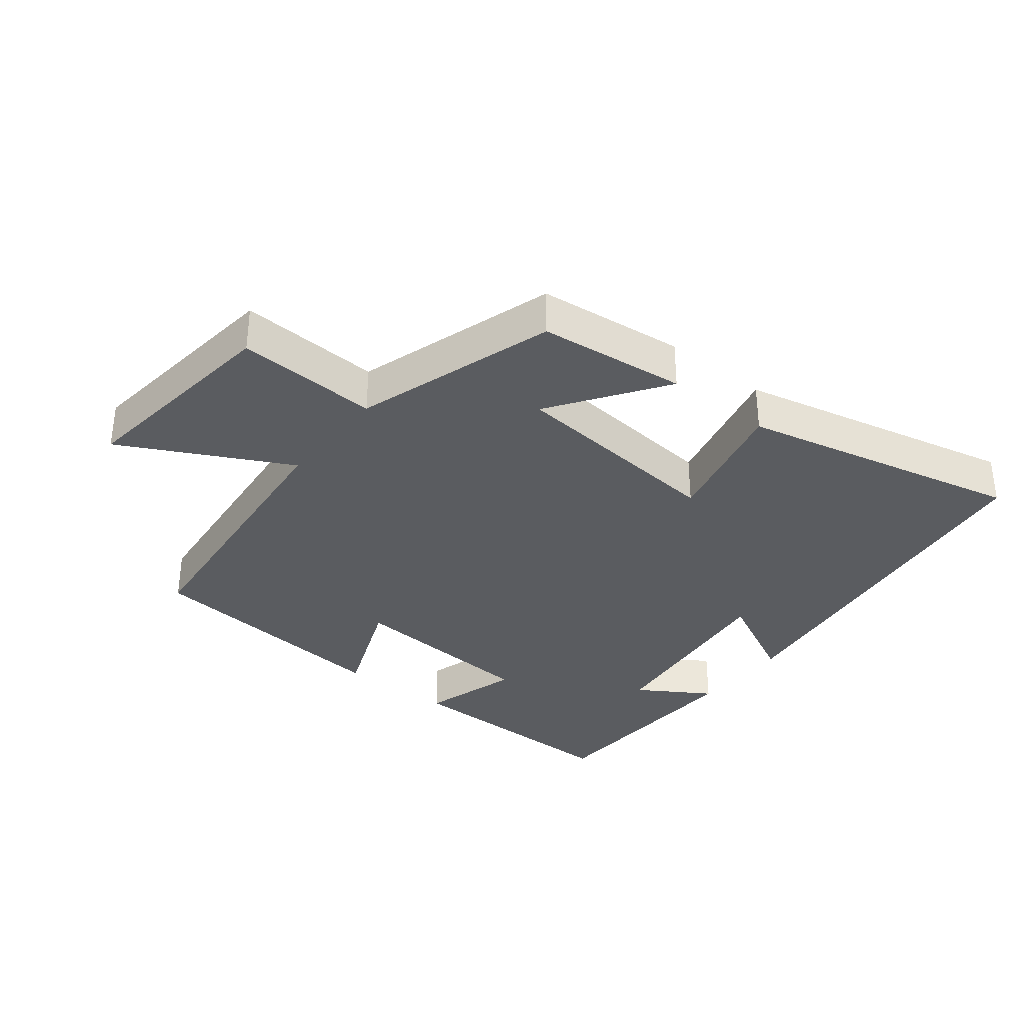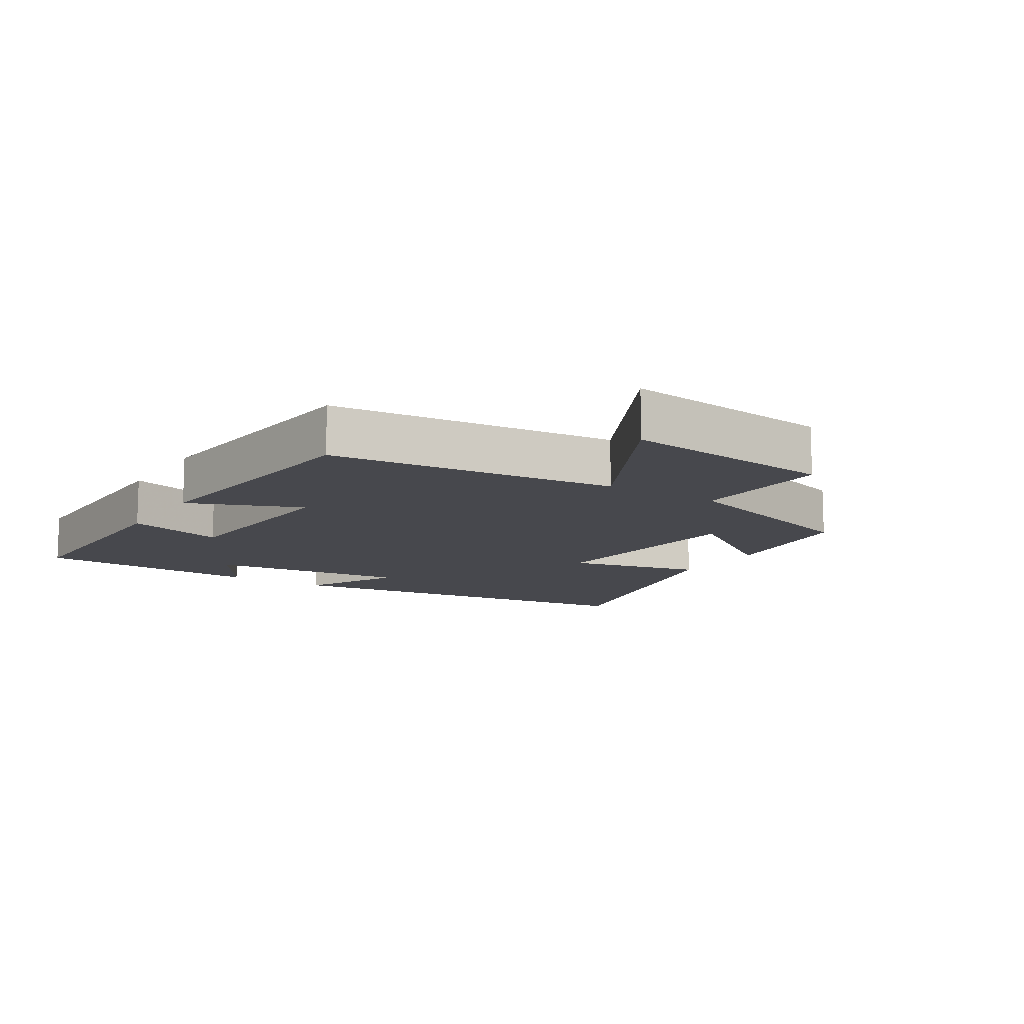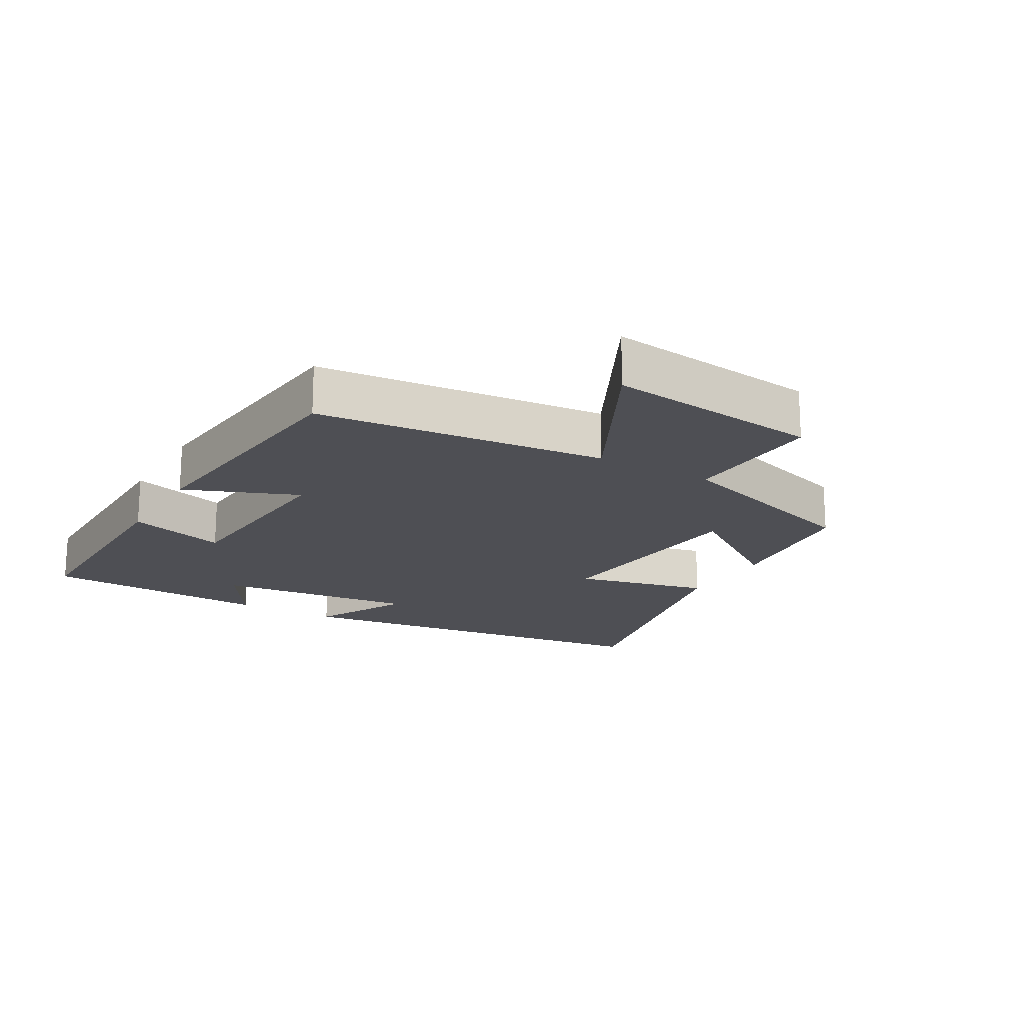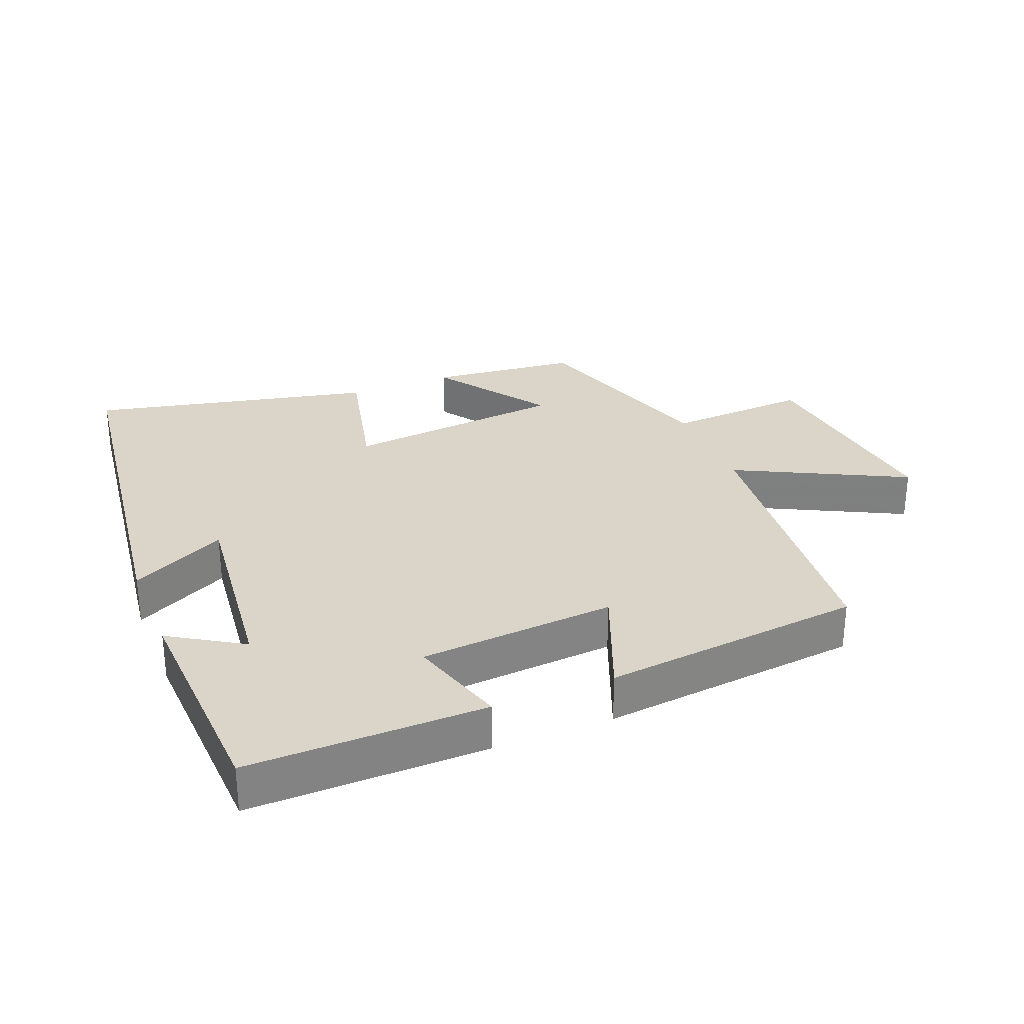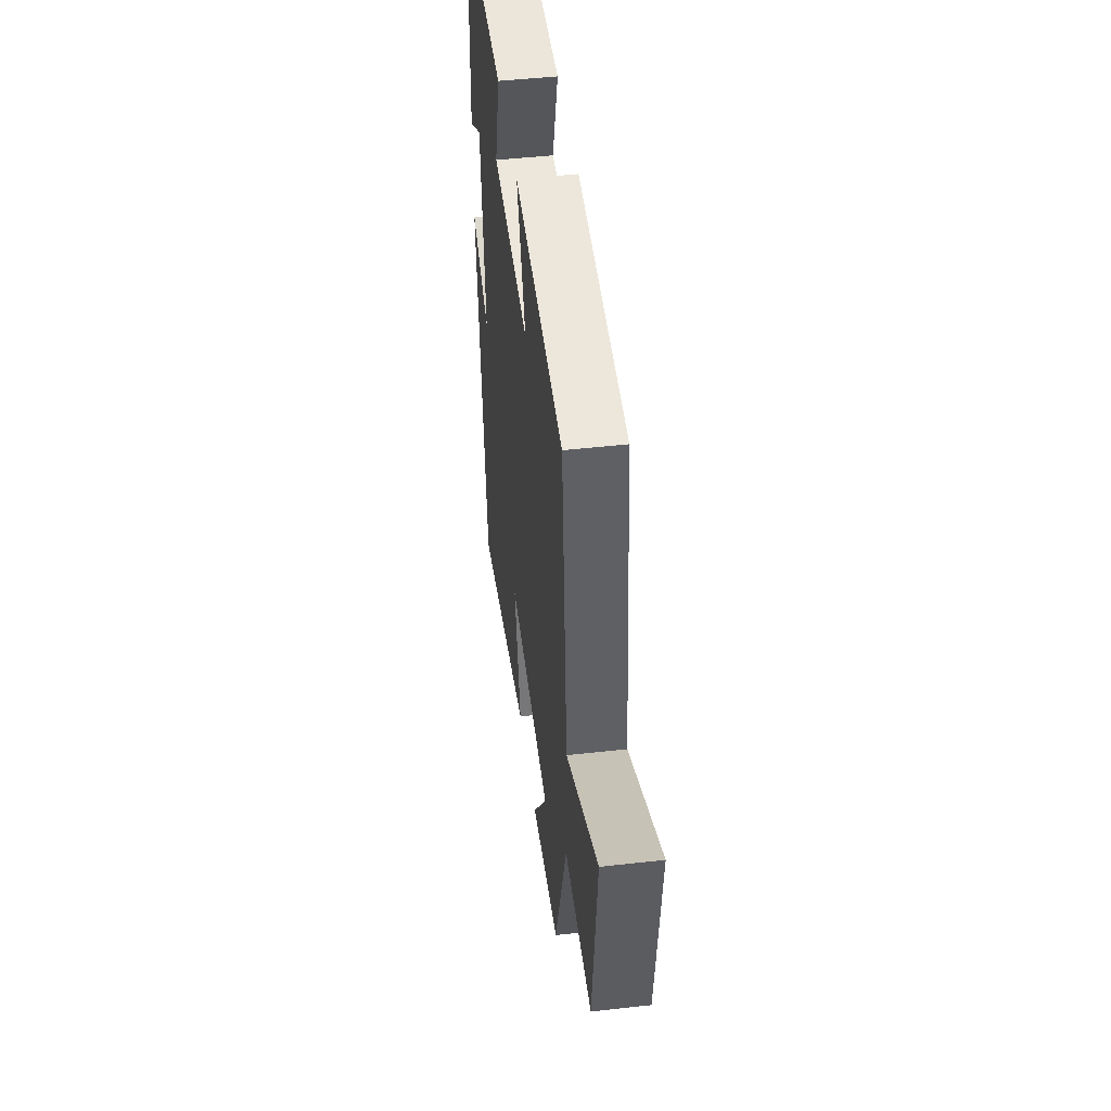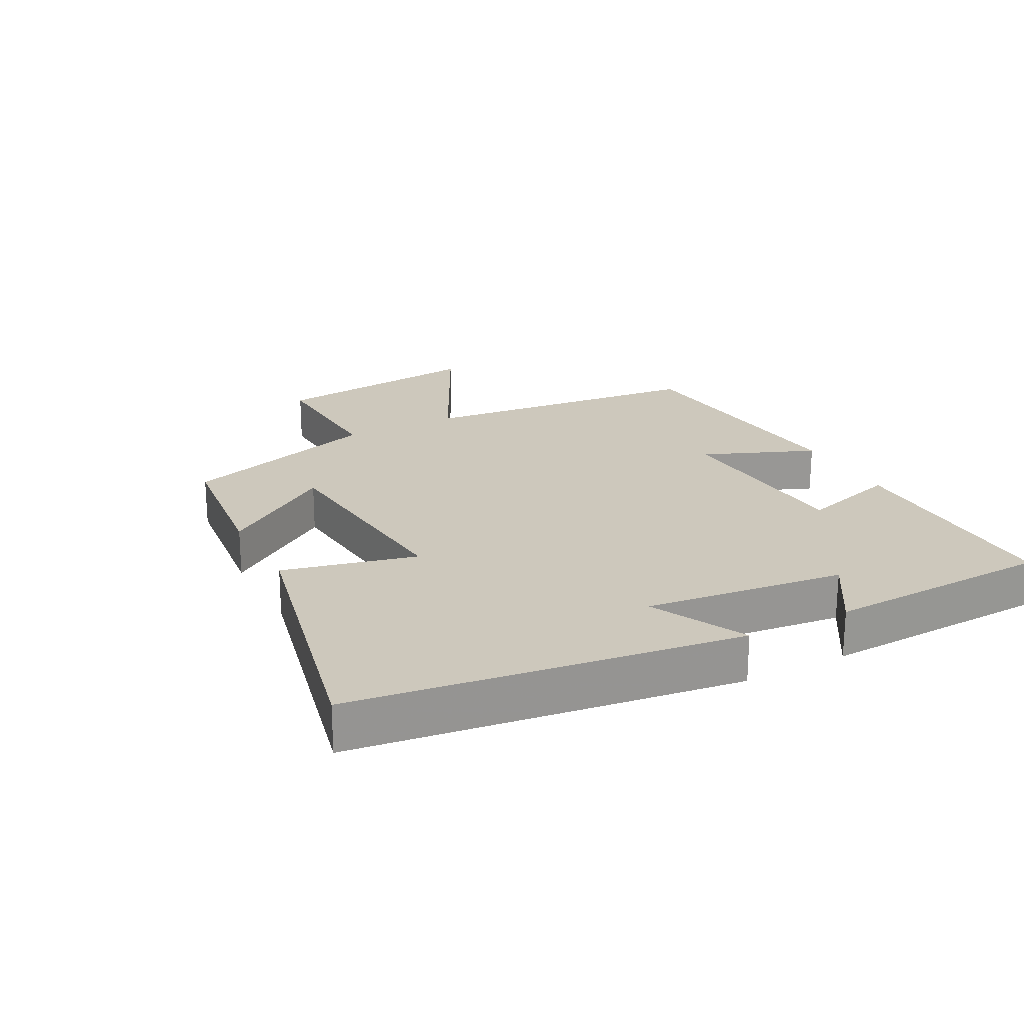
<metadata>
{"format":"obj","ext":"obj","renderer":"f3d","projection":"perspective","resolution":1024,"background":"white","views":[{"elev":-34.2,"azim":141.6,"up":"+Y"},{"elev":-11.8,"azim":57.6,"up":"+Y"},{"elev":-18.3,"azim":59.8,"up":"+Y"},{"elev":29.4,"azim":-22.2,"up":"+Y"},{"elev":46.8,"azim":82.7,"up":"+Z"},{"elev":22.2,"azim":-117.8,"up":"+Y"}]}
</metadata>
<code>
v 0.404 0.07 -0.475
v 0.178 0.07 -0.5
v 0.297 0.07 -0.327
v -0.039 0.07 -0.295
v 0.01 0.07 -0.5
v -0.42 0.07 -0.598
v -0.5 0.07 -0.008
v -0.354 0.07 -0.081
v -0.39 0.07 0.225
v -0.5 0.07 0.156
v -0.486 0.07 0.503
v -0.126 0.07 0.5
v -0.17 0.07 0.35
v 0.128 0.07 0.328
v 0.058 0.07 0.5
v 0.454 0.07 0.46
v 0.5 0.07 0.018
v 0.755 0.07 0.149
v 0.717 0.07 -0.179
v 0.5 0.07 -0.168
v 0.404 0 -0.475
v 0.178 0 -0.5
v 0.297 0 -0.327
v -0.039 0 -0.295
v 0.01 0 -0.5
v -0.42 0 -0.598
v -0.5 0 -0.008
v -0.354 0 -0.081
v -0.39 0 0.225
v -0.5 0 0.156
v -0.486 0 0.503
v -0.126 0 0.5
v -0.17 0 0.35
v 0.128 0 0.328
v 0.058 0 0.5
v 0.454 0 0.46
v 0.5 0 0.018
v 0.755 0 0.149
v 0.717 0 -0.179
v 0.5 0 -0.168
f 17 18 19 20
f 14 15 16 17
f 13 14 17 20
f 11 12 13
f 9 10 11
f 9 11 13 20
f 5 6 7 8
f 4 5 8 9
f 3 4 9 20
f 1 2 3 20
f 40 39 38 37
f 37 36 35 34
f 40 37 34 33
f 33 32 31
f 31 30 29
f 40 33 31 29
f 28 27 26 25
f 29 28 25 24
f 40 29 24 23
f 40 23 22 21
f 1 21 22 2
f 2 22 23 3
f 3 23 24 4
f 4 24 25 5
f 5 25 26 6
f 6 26 27 7
f 7 27 28 8
f 8 28 29 9
f 9 29 30 10
f 10 30 31 11
f 11 31 32 12
f 12 32 33 13
f 13 33 34 14
f 14 34 35 15
f 15 35 36 16
f 16 36 37 17
f 17 37 38 18
f 18 38 39 19
f 19 39 40 20
f 20 40 21 1

</code>
